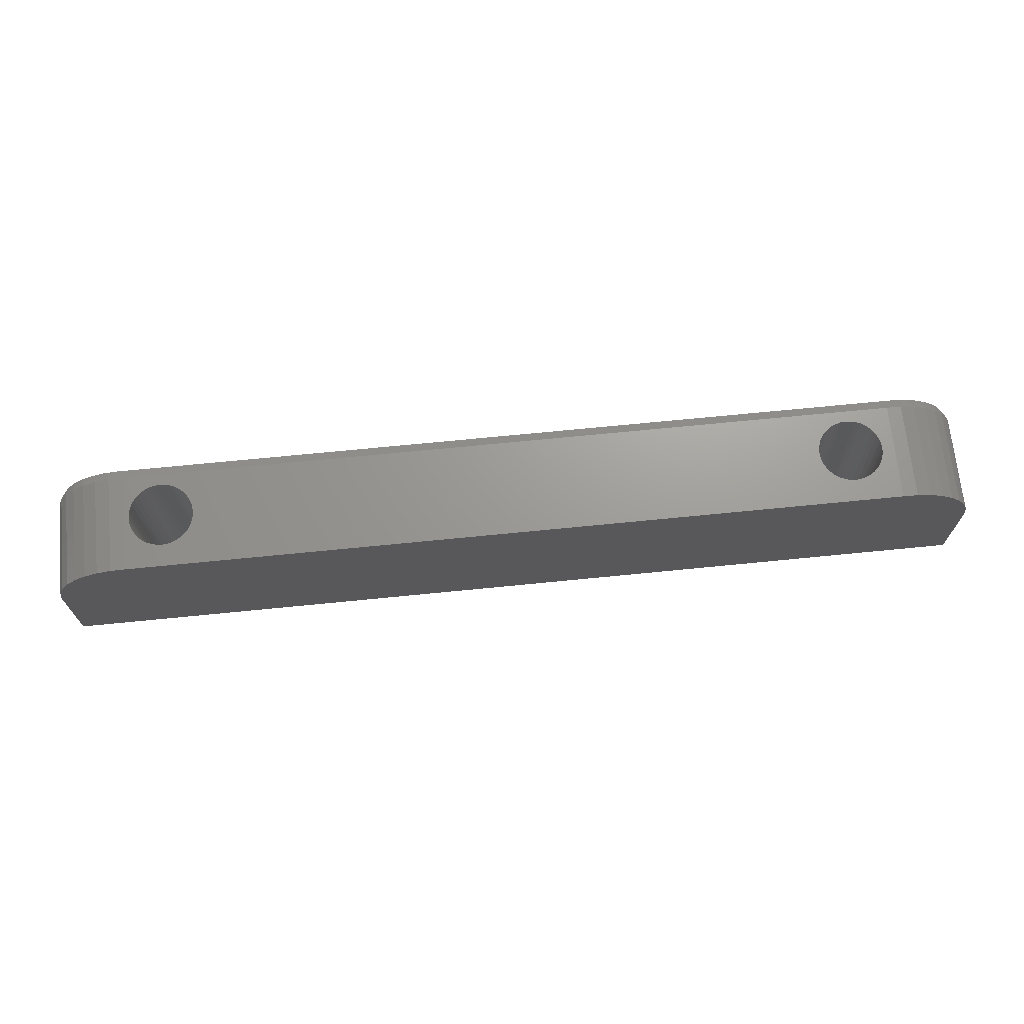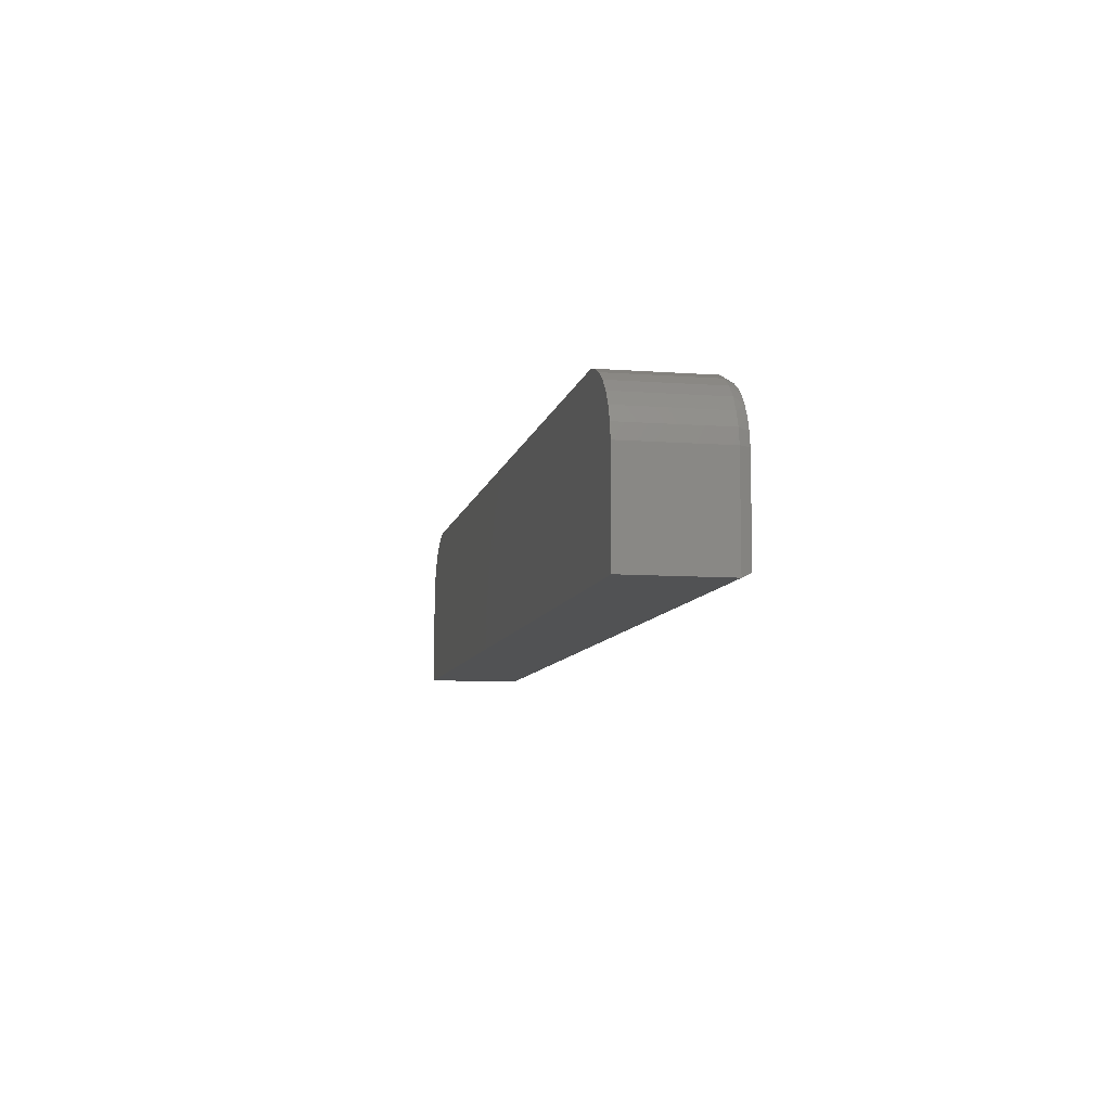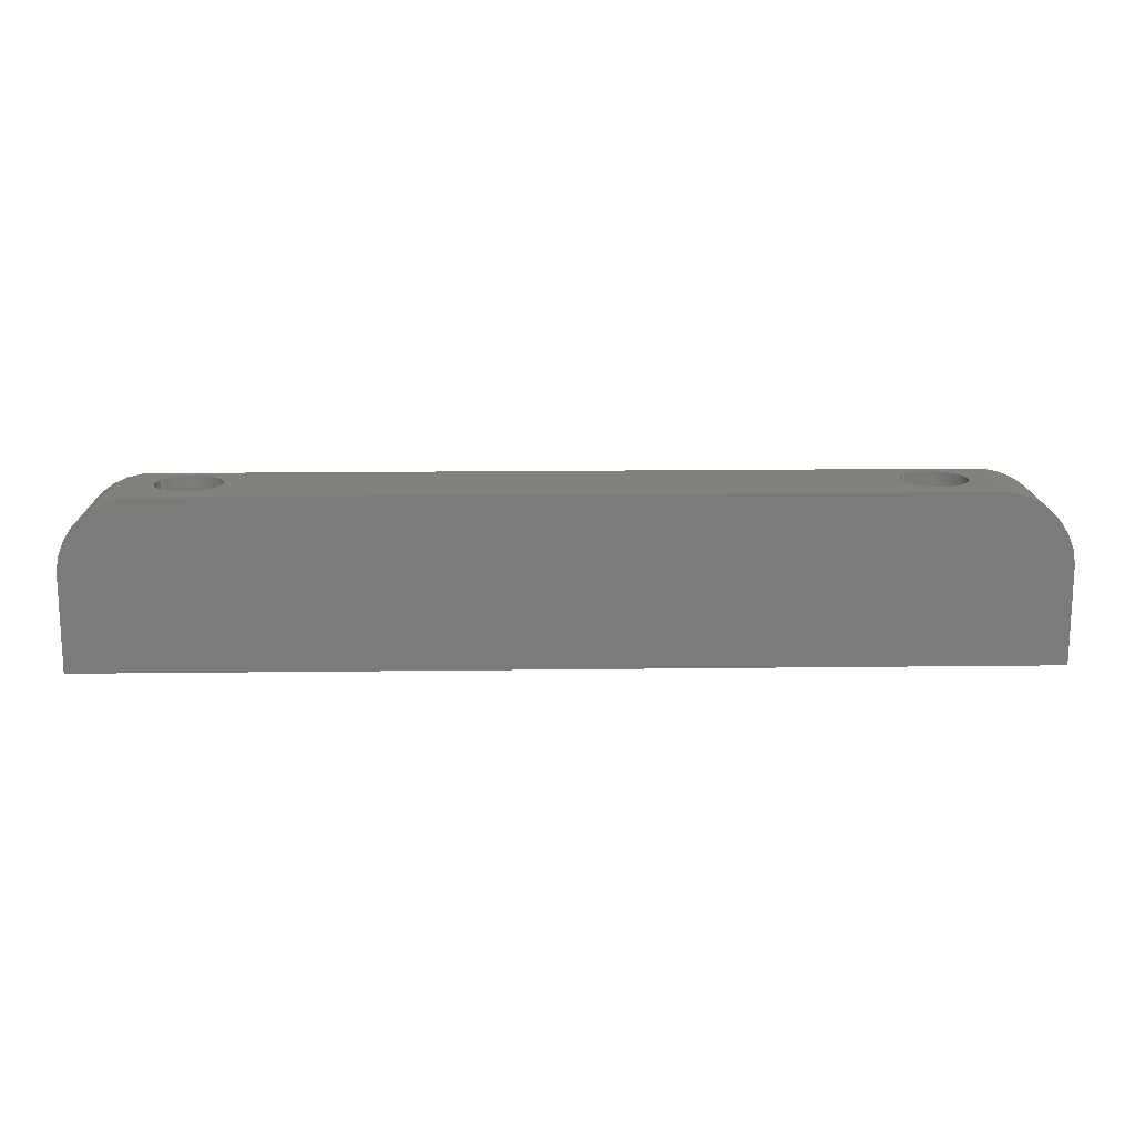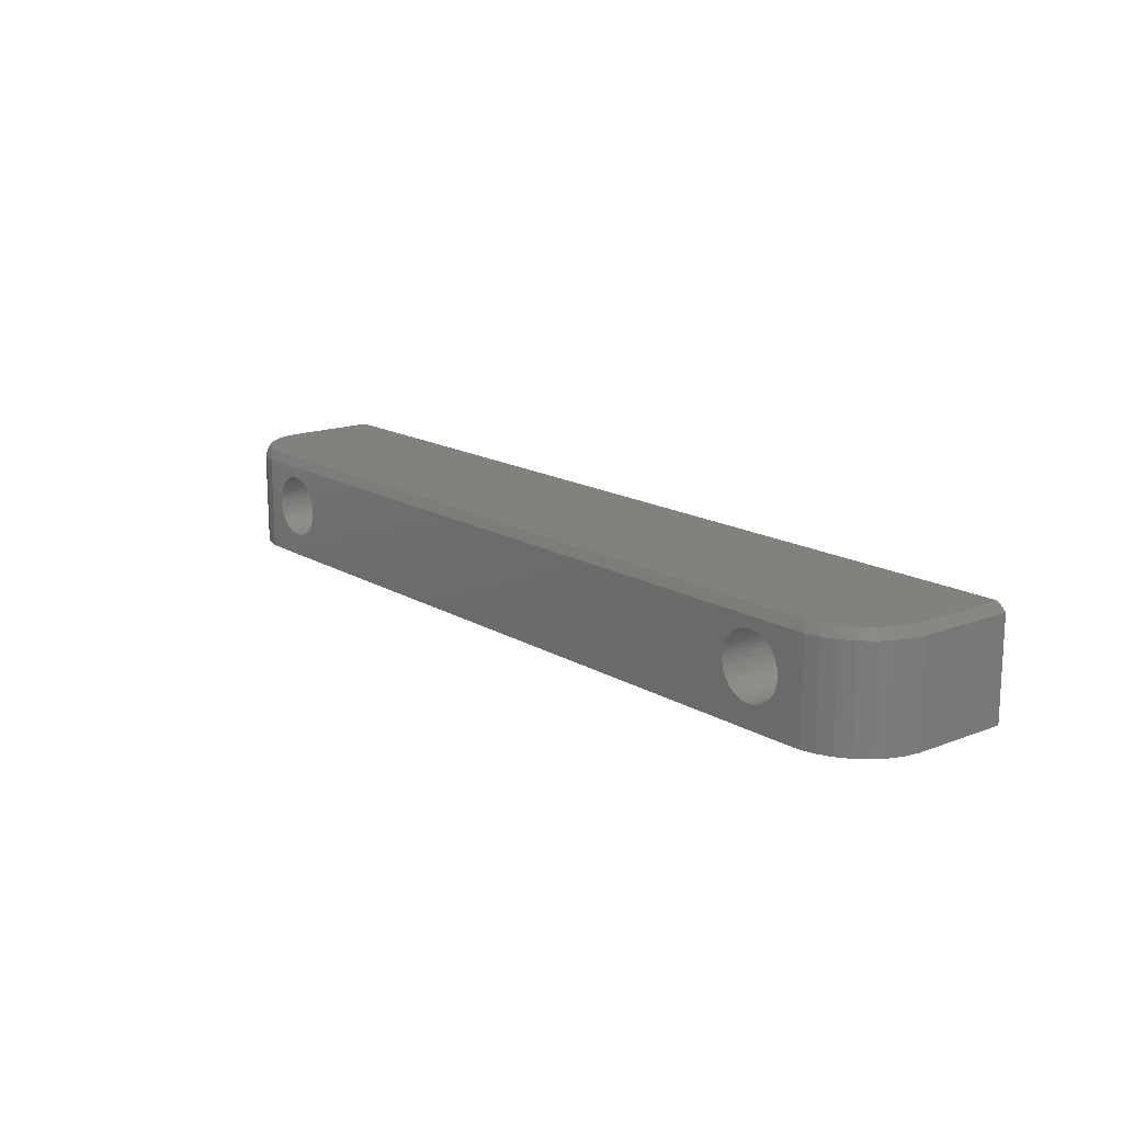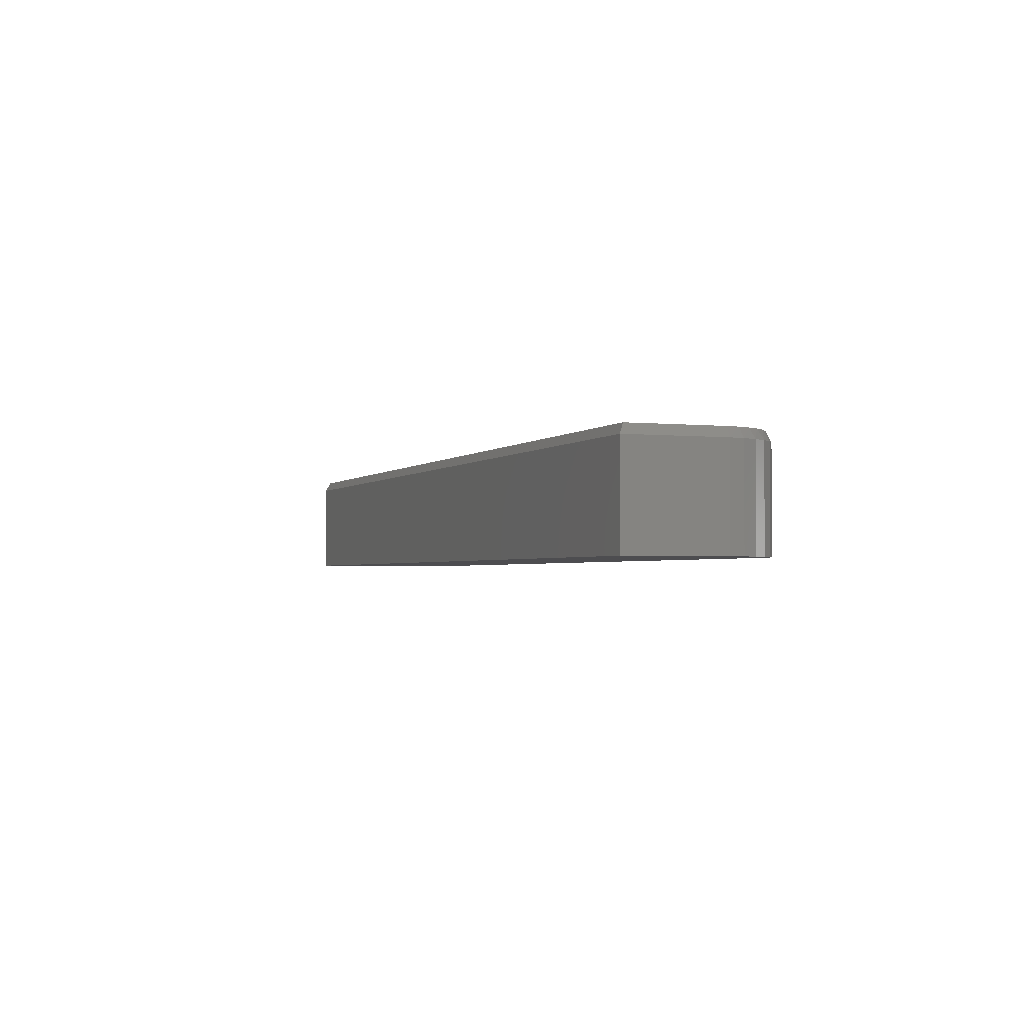
<metadata>
{"format":"stl","ext":"stl","renderer":"f3d","projection":"perspective","resolution":1024,"background":"white","views":[{"elev":69.4,"azim":-5.7,"up":"+Z"},{"elev":-8.5,"azim":78.6,"up":"+Z"},{"elev":15.7,"azim":-1.5,"up":"+Z"},{"elev":15.6,"azim":50.9,"up":"+Y"},{"elev":-2.3,"azim":-110.6,"up":"+Y"}]}
</metadata>
<code>
# stl→obj: 212 verts, 420 faces
v -0.5075 -0.09345 -0.1303
v -0.5136 -0.0904 0.1356
v -0.5068 -0.08342 -0.1303
v -0.5133 -0.08342 0.1356
v -0.6138 -0.09946 0.1356
v -0.605 -0.1055 -0.1327
v -0.6081 -0.09592 -0.1328
v -0.6108 -0.1071 0.1356
v -0.6 -0.1142 -0.1326
v -0.5935 -0.1218 -0.1324
v -0.6014 -0.1205 0.1356
v -0.5952 -0.1259 0.1356
v -0.5855 -0.128 -0.1322
v -0.5882 -0.1303 0.1356
v -0.5766 -0.1326 -0.132
v -0.5806 -0.1335 0.1356
v -0.5669 -0.1352 -0.1318
v -0.5726 -0.1354 0.1356
v -0.5482 -0.1333 0.1356
v -0.5373 -0.1316 -0.131
v -0.5469 -0.1347 -0.1313
v -0.5407 -0.13 0.1356
v -0.5286 -0.1266 -0.1308
v -0.5337 -0.1256 0.1356
v -0.5209 -0.1201 -0.1306
v -0.5147 -0.1121 -0.1305
v -0.5224 -0.1138 0.1356
v -0.5183 -0.1067 0.1356
v -0.5102 -0.1031 -0.1304
v -0.5154 -0.09898 0.1356
v -0.5141 -0.09387 0.1356
v -0.615 -0.09503 0.1356
v -0.6094 -0.08594 -0.1328
v -0.616 -0.08594 0.1356
v -0.6066 -0.1142 0.1356
v -0.5562 -0.1353 0.1356
v -0.5568 -0.136 -0.1315
v -0.5644 -0.136 0.1356
v -0.5276 -0.1202 0.1356
v -0.6086 -0.07591 -0.1328
v -0.6157 -0.07895 0.1356
v -0.5155 -0.0699 0.1356
v -0.5112 -0.06388 -0.1304
v -0.508 -0.07343 -0.1303
v -0.5185 -0.06223 0.1356
v -0.5161 -0.05513 -0.1305
v -0.5227 -0.04751 -0.1307
v -0.5279 -0.04882 0.1356
v -0.5341 -0.04342 0.1356
v -0.5306 -0.04132 -0.1309
v -0.5411 -0.03907 0.1356
v -0.5396 -0.0368 -0.1311
v -0.5487 -0.0359 0.1356
v -0.5493 -0.03412 -0.1313
v -0.5567 -0.03398 0.1356
v -0.5811 -0.03607 0.1356
v -0.5789 -0.03776 -0.1321
v -0.5693 -0.03461 -0.1318
v -0.5886 -0.03932 0.1356
v -0.5876 -0.04272 -0.1323
v -0.5956 -0.04373 0.1356
v -0.5952 -0.04929 -0.1325
v -0.6014 -0.05722 -0.1326
v -0.6069 -0.05558 0.1356
v -0.611 -0.0627 0.1356
v -0.606 -0.06621 -0.1327
v -0.6139 -0.07038 0.1356
v -0.6152 -0.07548 0.1356
v -0.5143 -0.07433 0.1356
v -0.5227 -0.05515 0.1356
v -0.5731 -0.03407 0.1356
v -0.5593 -0.03338 -0.1316
v -0.5649 -0.03336 0.1356
v -0.6017 -0.0492 0.1356
v -0.75 -0.1719 -0.1328
v -0.75 -0.01562 -0.1328
v 0.75 -0.1719 -0.1328
v 0.75 -0.01562 -0.1328
v 0.5012 -0.08594 0.1356
v 0.5014 -0.07895 0.1356
v -0.6237 -0.01562 0.1356
v -0.6237 -0.1719 0.1356
v 0.502 -0.07548 0.1356
v 0.5032 -0.07038 0.1356
v 0.5062 -0.0627 0.1356
v 0.5103 -0.05558 0.1356
v 0.5155 -0.0492 0.1356
v 0.5216 -0.04373 0.1356
v 0.5285 -0.03932 0.1356
v 0.5361 -0.03607 0.1356
v 0.5441 -0.03407 0.1356
v 0.6237 -0.01562 0.1356
v 0.5523 -0.03336 0.1356
v 0.5605 -0.03398 0.1356
v 0.5685 -0.0359 0.1356
v 0.5761 -0.03907 0.1356
v 0.5831 -0.04342 0.1356
v 0.5893 -0.04882 0.1356
v 0.5945 -0.05515 0.1356
v 0.5987 -0.06223 0.1356
v 0.6017 -0.0699 0.1356
v 0.6028 -0.07433 0.1356
v 0.6039 -0.08342 0.1356
v 0.6237 -0.1719 0.1356
v 0.6036 -0.0904 0.1356
v 0.6031 -0.09387 0.1356
v 0.6018 -0.09898 0.1356
v 0.5989 -0.1067 0.1356
v 0.5948 -0.1138 0.1356
v 0.5896 -0.1202 0.1356
v 0.5835 -0.1256 0.1356
v 0.5765 -0.13 0.1356
v 0.569 -0.1333 0.1356
v 0.561 -0.1353 0.1356
v 0.5528 -0.136 0.1356
v 0.5446 -0.1354 0.1356
v 0.5366 -0.1335 0.1356
v 0.529 -0.1303 0.1356
v 0.522 -0.1259 0.1356
v 0.5158 -0.1205 0.1356
v 0.5106 -0.1142 0.1356
v 0.5064 -0.1071 0.1356
v 0.5034 -0.09946 0.1356
v 0.5022 -0.09503 0.1356
v 0.6096 -0.09345 -0.1303
v 0.6104 -0.08342 -0.1303
v 0.5122 -0.1055 -0.1327
v 0.509 -0.09592 -0.1328
v 0.5172 -0.1142 -0.1326
v 0.5237 -0.1218 -0.1324
v 0.5317 -0.128 -0.1322
v 0.5406 -0.1326 -0.132
v 0.5503 -0.1352 -0.1318
v 0.5799 -0.1316 -0.131
v 0.5703 -0.1347 -0.1313
v 0.5886 -0.1266 -0.1308
v 0.5963 -0.1201 -0.1306
v 0.6024 -0.1121 -0.1305
v 0.607 -0.1031 -0.1304
v 0.5078 -0.08594 -0.1328
v 0.5604 -0.136 -0.1315
v 0.5086 -0.07591 -0.1328
v 0.606 -0.06388 -0.1304
v 0.6092 -0.07343 -0.1303
v 0.601 -0.05513 -0.1305
v 0.5945 -0.04751 -0.1307
v 0.5865 -0.04132 -0.1309
v 0.5776 -0.0368 -0.1311
v 0.5679 -0.03412 -0.1313
v 0.5383 -0.03776 -0.1321
v 0.5479 -0.03461 -0.1318
v 0.5296 -0.04272 -0.1323
v 0.5219 -0.04929 -0.1325
v 0.5158 -0.05722 -0.1326
v 0.5112 -0.06621 -0.1327
v 0.5578 -0.03338 -0.1316
v 0.6775 1.724e-16 0.1181
v -0.6775 2.198e-17 0.1181
v 0.6588 1.707e-16 0.1247
v -0.6948 1.952e-17 0.1083
v -0.6588 2.442e-17 0.1247
v -0.6392 2.677e-17 0.1278
v -0.6239 2.846e-17 0.1278
v 0.6239 1.67e-16 0.1278
v 0.6392 1.687e-16 0.1278
v 0.6948 1.738e-16 0.1083
v 0.71 1.748e-16 0.09559
v -0.71 1.712e-17 0.09559
v 0.7227 1.753e-16 0.08036
v -0.7227 1.487e-17 0.08036
v 0.7325 1.755e-16 0.06312
v -0.7325 1.282e-17 0.06312
v 0.7391 1.752e-16 0.0444
v -0.7391 1.105e-17 0.0444
v 0.7422 1.744e-16 0.02482
v -0.7422 9.618e-18 0.02482
v 0.7422 1.736e-16 0.009557
v -0.7422 8.77e-18 0.009557
v 0.7422 1.661e-16 -0.125
v -0.7422 1.301e-18 -0.125
v -0.75 -0.01562 0.02508
v -0.75 -0.1719 0.02508
v -0.7462 -0.01562 0.04803
v -0.7462 -0.1719 0.04803
v -0.738 -0.01562 0.0698
v -0.738 -0.1719 0.0698
v -0.7257 -0.01562 0.08954
v -0.7257 -0.1719 0.08954
v -0.7097 -0.01562 0.1065
v -0.7097 -0.1719 0.1065
v -0.6908 -0.01562 0.12
v -0.6908 -0.1719 0.12
v -0.6696 -0.01562 0.1296
v -0.6696 -0.1719 0.1296
v -0.6469 -0.01562 0.1349
v -0.6469 -0.1719 0.1349
v 0.6469 -0.01562 0.1349
v 0.6469 -0.1719 0.1349
v 0.6696 -0.01562 0.1296
v 0.6696 -0.1719 0.1296
v 0.6908 -0.01562 0.12
v 0.6908 -0.1719 0.12
v 0.7097 -0.01562 0.1065
v 0.7097 -0.1719 0.1065
v 0.7257 -0.01562 0.08954
v 0.7257 -0.1719 0.08954
v 0.738 -0.01562 0.0698
v 0.738 -0.1719 0.0698
v 0.7462 -0.01562 0.04803
v 0.7462 -0.1719 0.04803
v 0.75 -0.01562 0.02508
v 0.75 -0.1719 0.02508
f 1 2 3
f 2 4 3
f 5 6 7
f 8 6 5
f 9 6 8
f 10 11 12
f 12 13 10
f 13 12 14
f 14 15 13
f 16 15 14
f 17 15 16
f 18 17 16
f 19 20 21
f 22 20 19
f 23 20 22
f 24 23 22
f 25 23 24
f 26 27 28
f 28 29 26
f 29 28 30
f 30 1 29
f 31 1 30
f 1 31 2
f 5 7 32
f 32 7 33
f 32 33 34
f 8 35 9
f 9 35 11
f 9 11 10
f 19 21 36
f 36 21 37
f 36 37 38
f 38 37 17
f 38 17 18
f 24 39 25
f 25 39 27
f 25 27 26
f 40 41 33
f 41 34 33
f 42 43 44
f 45 43 42
f 46 43 45
f 47 48 49
f 49 50 47
f 50 49 51
f 51 52 50
f 53 52 51
f 54 52 53
f 55 54 53
f 56 57 58
f 59 57 56
f 60 57 59
f 61 60 59
f 62 60 61
f 63 64 65
f 65 66 63
f 66 65 67
f 67 40 66
f 68 40 67
f 40 68 41
f 42 44 69
f 69 44 3
f 69 3 4
f 45 70 46
f 46 70 48
f 46 48 47
f 56 58 71
f 71 58 72
f 71 72 73
f 73 72 54
f 73 54 55
f 61 74 62
f 62 74 64
f 62 64 63
f 75 76 77
f 77 76 78
f 4 2 79
f 4 79 80
f 4 80 69
f 81 82 34
f 81 34 41
f 81 41 68
f 81 68 67
f 81 67 65
f 81 65 64
f 81 64 74
f 81 74 61
f 81 61 59
f 81 59 56
f 81 56 71
f 81 71 73
f 81 73 55
f 81 55 80
f 81 80 83
f 81 83 84
f 81 84 85
f 81 85 86
f 81 86 87
f 81 87 88
f 81 88 89
f 81 89 90
f 81 90 91
f 92 81 91
f 92 91 93
f 92 93 94
f 92 94 95
f 92 95 96
f 92 96 97
f 92 97 98
f 92 98 99
f 92 99 100
f 92 100 101
f 92 101 102
f 92 102 103
f 104 92 103
f 104 103 105
f 104 105 106
f 104 106 107
f 104 107 108
f 104 108 109
f 104 109 110
f 104 110 111
f 104 111 112
f 104 112 113
f 104 113 114
f 104 114 115
f 104 115 116
f 104 116 82
f 80 55 53
f 80 53 51
f 80 51 49
f 80 49 48
f 80 48 70
f 80 70 45
f 80 45 42
f 80 42 69
f 79 2 31
f 79 31 30
f 79 30 28
f 79 28 27
f 79 27 39
f 79 39 24
f 79 24 22
f 79 22 19
f 82 116 117
f 82 117 118
f 82 118 119
f 82 119 120
f 82 120 121
f 82 121 122
f 82 122 123
f 82 123 124
f 82 124 79
f 82 79 19
f 82 19 36
f 82 36 38
f 82 38 18
f 82 18 16
f 82 16 14
f 82 14 12
f 82 12 11
f 82 11 35
f 82 35 8
f 82 8 5
f 82 5 32
f 82 32 34
f 15 17 37
f 15 37 21
f 20 15 21
f 13 15 20
f 23 13 20
f 10 13 23
f 25 10 23
f 9 10 25
f 26 9 25
f 6 9 26
f 29 6 26
f 7 6 29
f 1 7 29
f 43 66 44
f 63 66 43
f 46 63 43
f 62 63 46
f 47 62 46
f 60 62 47
f 50 60 47
f 57 60 50
f 52 57 50
f 58 57 52
f 72 58 52
f 54 72 52
f 66 40 44
f 44 40 33
f 44 33 3
f 3 33 7
f 3 7 1
f 125 105 126
f 105 103 126
f 123 127 128
f 122 127 123
f 129 127 122
f 130 120 119
f 119 131 130
f 131 119 118
f 118 132 131
f 117 132 118
f 133 132 117
f 116 133 117
f 113 134 135
f 112 134 113
f 136 134 112
f 111 136 112
f 137 136 111
f 138 109 108
f 108 139 138
f 139 108 107
f 107 125 139
f 106 125 107
f 125 106 105
f 123 128 124
f 124 128 140
f 124 140 79
f 122 121 129
f 129 121 120
f 129 120 130
f 113 135 114
f 114 135 141
f 114 141 115
f 115 141 133
f 115 133 116
f 111 110 137
f 137 110 109
f 137 109 138
f 142 80 140
f 80 79 140
f 101 143 144
f 100 143 101
f 145 143 100
f 146 98 97
f 97 147 146
f 147 97 96
f 96 148 147
f 95 148 96
f 149 148 95
f 94 149 95
f 90 150 151
f 89 150 90
f 152 150 89
f 88 152 89
f 153 152 88
f 154 86 85
f 85 155 154
f 155 85 84
f 84 142 155
f 83 142 84
f 142 83 80
f 101 144 102
f 102 144 126
f 102 126 103
f 100 99 145
f 145 99 98
f 145 98 146
f 90 151 91
f 91 151 156
f 91 156 93
f 93 156 149
f 93 149 94
f 88 87 153
f 153 87 86
f 153 86 154
f 132 133 141
f 132 141 135
f 134 132 135
f 131 132 134
f 136 131 134
f 130 131 136
f 137 130 136
f 129 130 137
f 138 129 137
f 127 129 138
f 139 127 138
f 128 127 139
f 125 128 139
f 143 155 144
f 154 155 143
f 145 154 143
f 153 154 145
f 146 153 145
f 152 153 146
f 147 152 146
f 150 152 147
f 148 150 147
f 151 150 148
f 156 151 148
f 149 156 148
f 155 142 144
f 144 142 140
f 144 140 126
f 126 140 128
f 126 128 125
f 157 158 159
f 160 158 157
f 161 162 163
f 161 163 164
f 161 164 165
f 161 165 159
f 161 159 158
f 157 166 160
f 160 166 167
f 160 167 168
f 168 167 169
f 168 169 170
f 170 169 171
f 170 171 172
f 172 171 173
f 172 173 174
f 174 173 175
f 174 175 176
f 176 175 177
f 176 177 178
f 178 177 179
f 178 179 180
f 181 76 182
f 182 76 75
f 181 182 183
f 183 182 184
f 183 184 185
f 185 184 186
f 185 186 187
f 187 186 188
f 187 188 189
f 189 188 190
f 189 190 191
f 191 190 192
f 191 192 193
f 193 192 194
f 193 194 195
f 195 194 196
f 195 196 81
f 81 196 82
f 92 104 197
f 197 104 198
f 197 198 199
f 199 198 200
f 199 200 201
f 201 200 202
f 201 202 203
f 203 202 204
f 203 204 205
f 205 204 206
f 205 206 207
f 207 206 208
f 207 208 209
f 209 208 210
f 209 210 211
f 211 210 212
f 78 211 77
f 77 211 212
f 81 162 195
f 81 163 162
f 162 161 195
f 193 161 158
f 193 195 161
f 191 158 160
f 191 193 158
f 189 160 168
f 189 191 160
f 187 168 170
f 187 189 168
f 185 170 172
f 185 187 170
f 183 185 172
f 176 181 174
f 174 181 183
f 174 183 172
f 92 164 81
f 81 164 163
f 92 165 164
f 92 197 165
f 171 207 209
f 169 205 207
f 169 207 171
f 167 203 205
f 167 205 169
f 166 201 203
f 166 203 167
f 157 199 201
f 157 201 166
f 159 197 199
f 159 199 157
f 165 197 159
f 211 175 209
f 209 175 173
f 209 173 171
f 78 179 211
f 211 179 177
f 211 177 175
f 76 180 78
f 78 180 179
f 180 76 178
f 178 76 181
f 178 181 176
f 194 192 200
f 194 200 198
f 194 198 104
f 194 104 82
f 194 82 196
f 75 77 182
f 182 77 212
f 182 212 184
f 184 212 210
f 184 210 186
f 186 210 208
f 186 208 188
f 188 208 206
f 188 206 190
f 190 206 204
f 190 204 192
f 192 204 202
f 192 202 200

</code>
